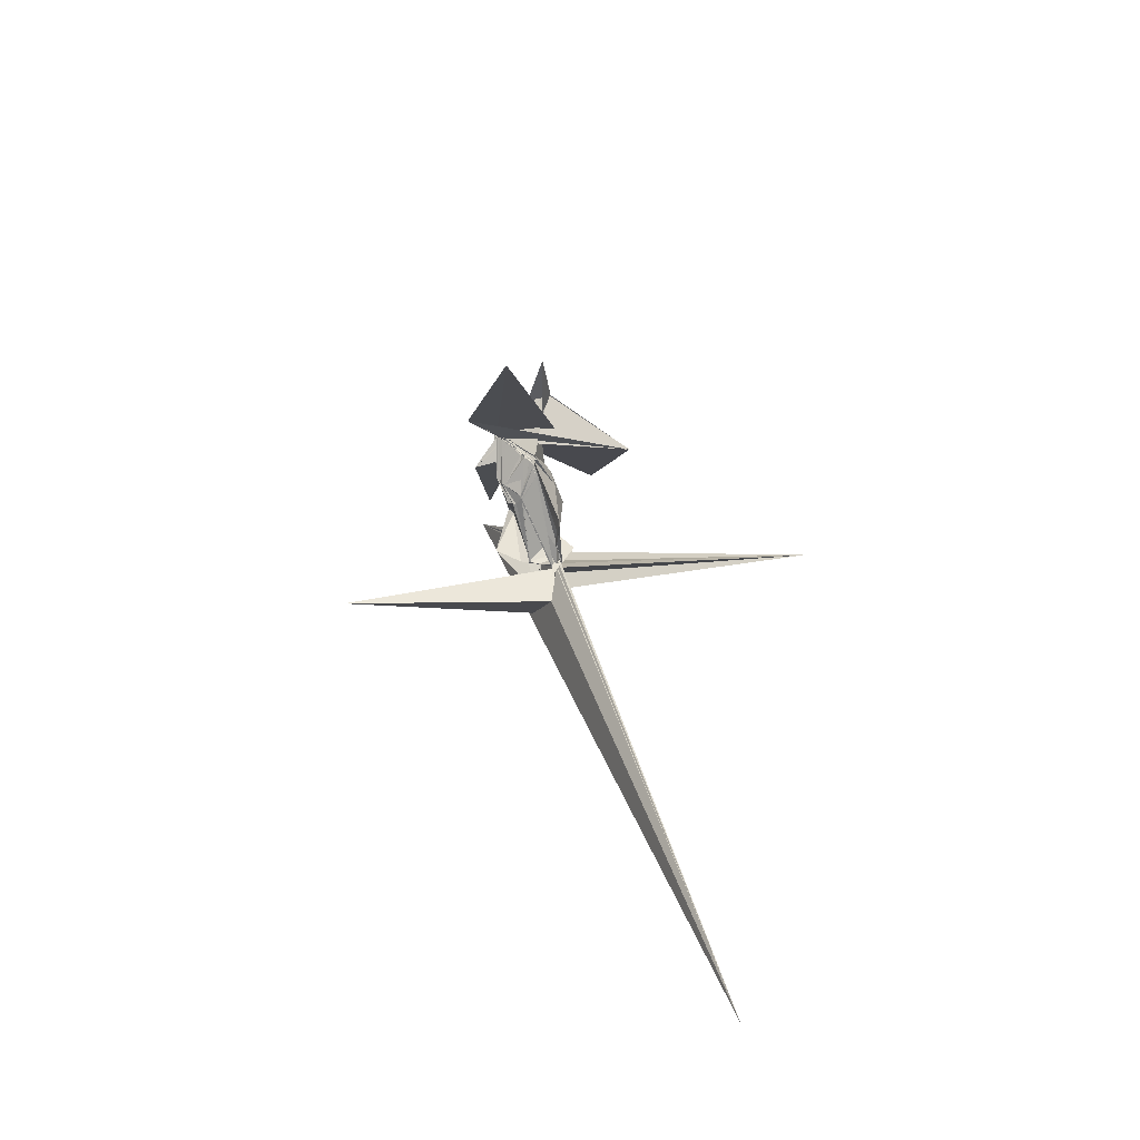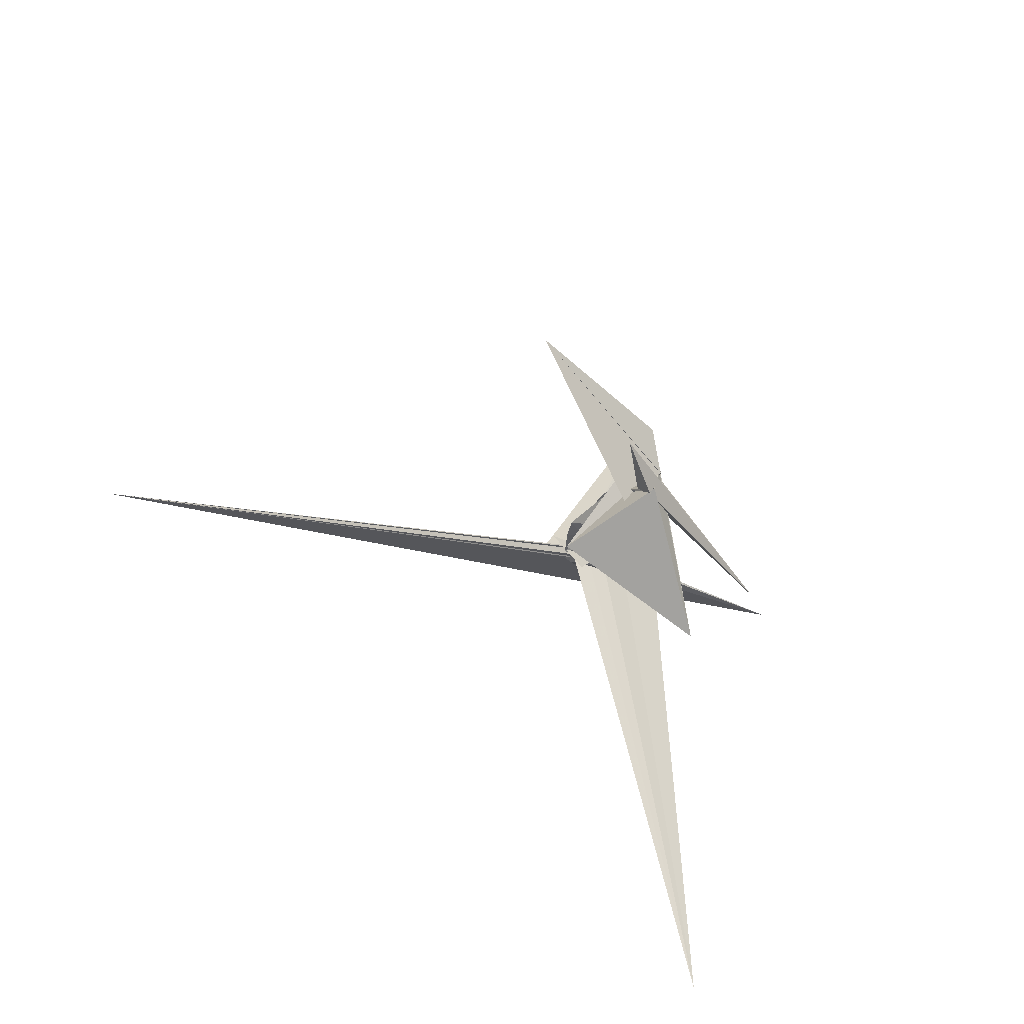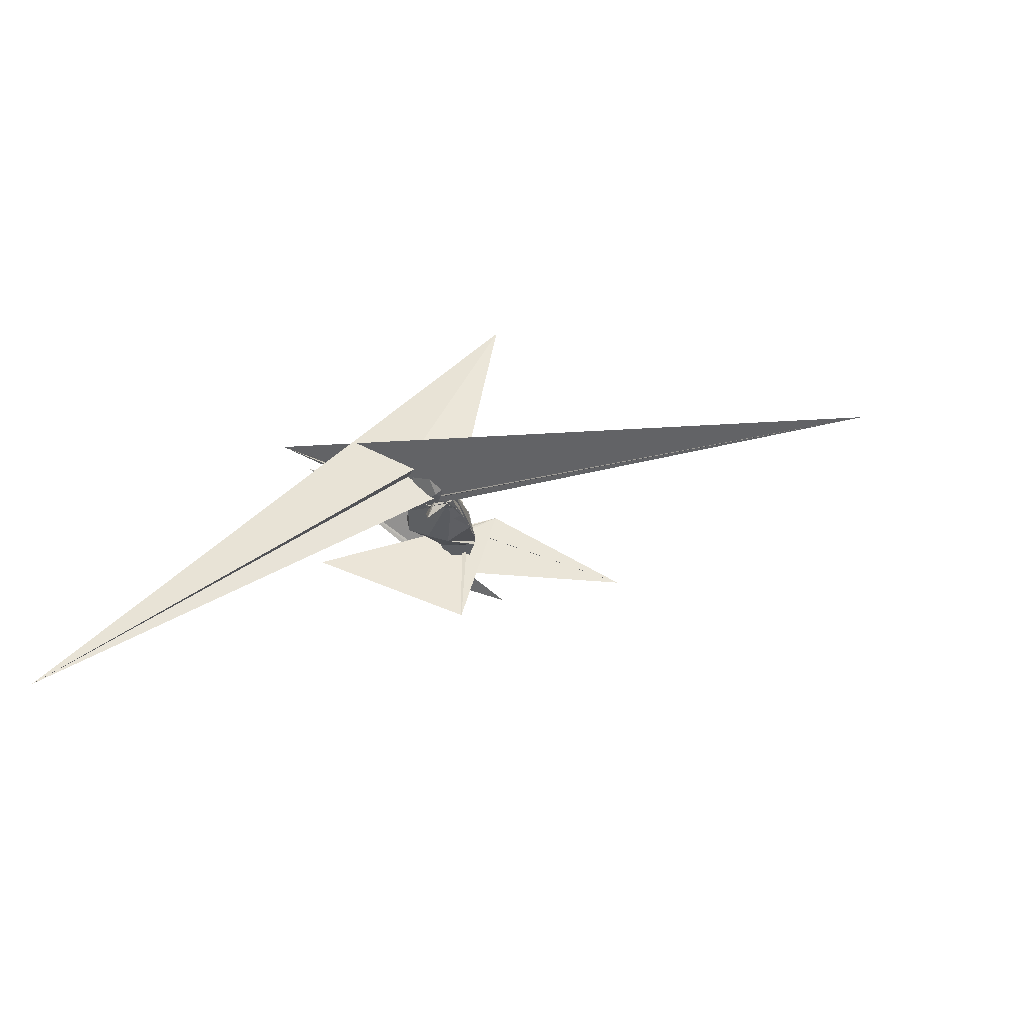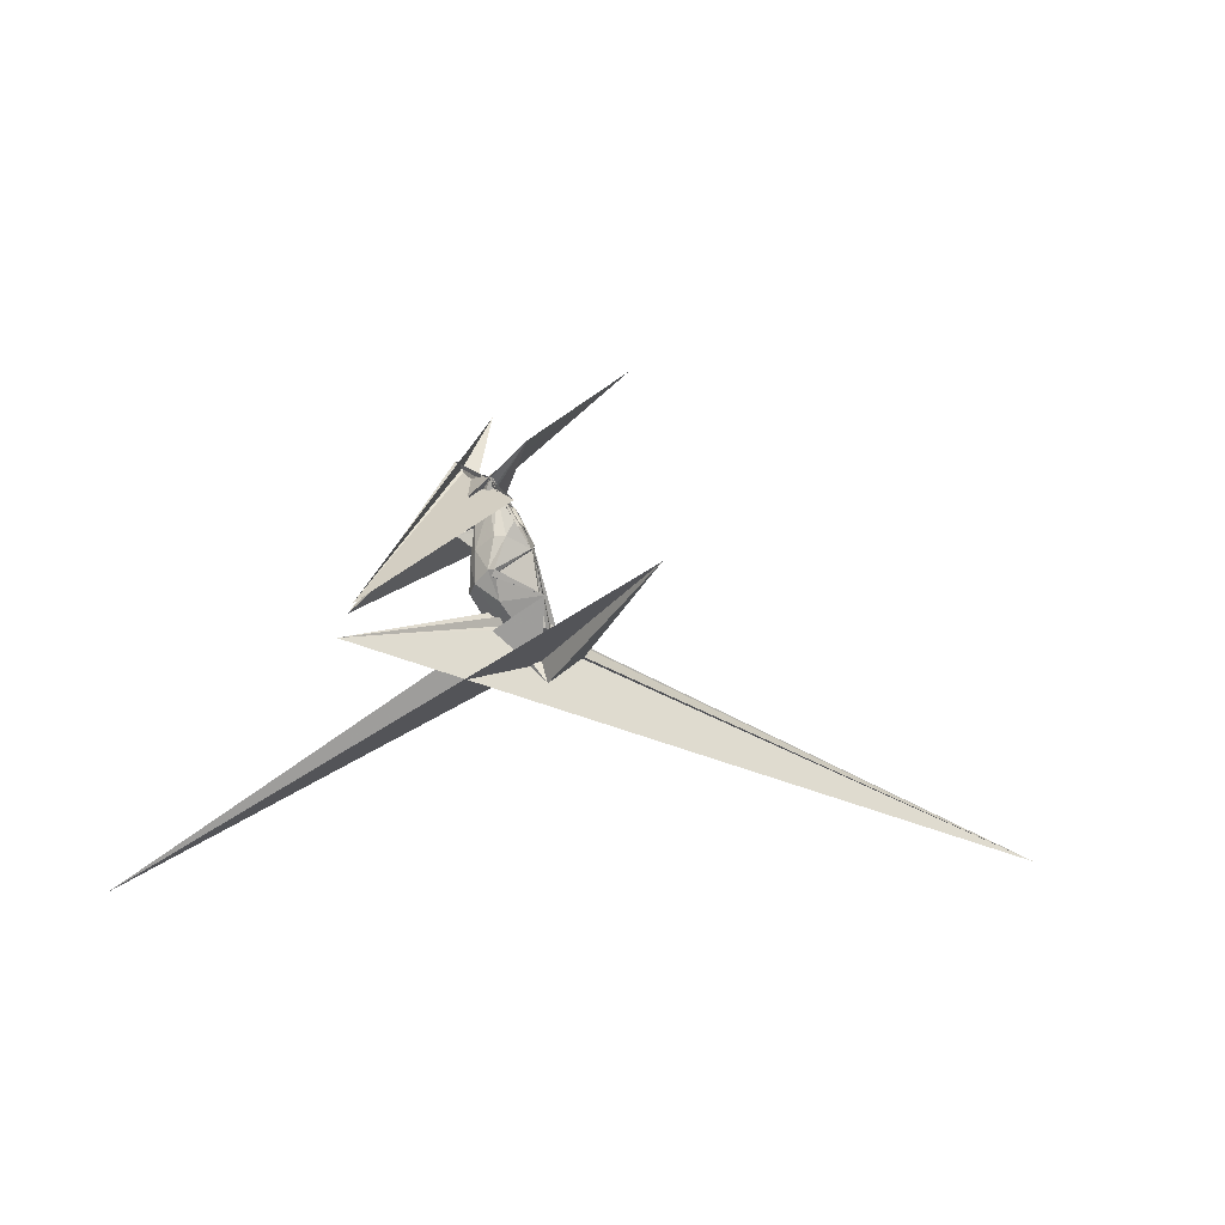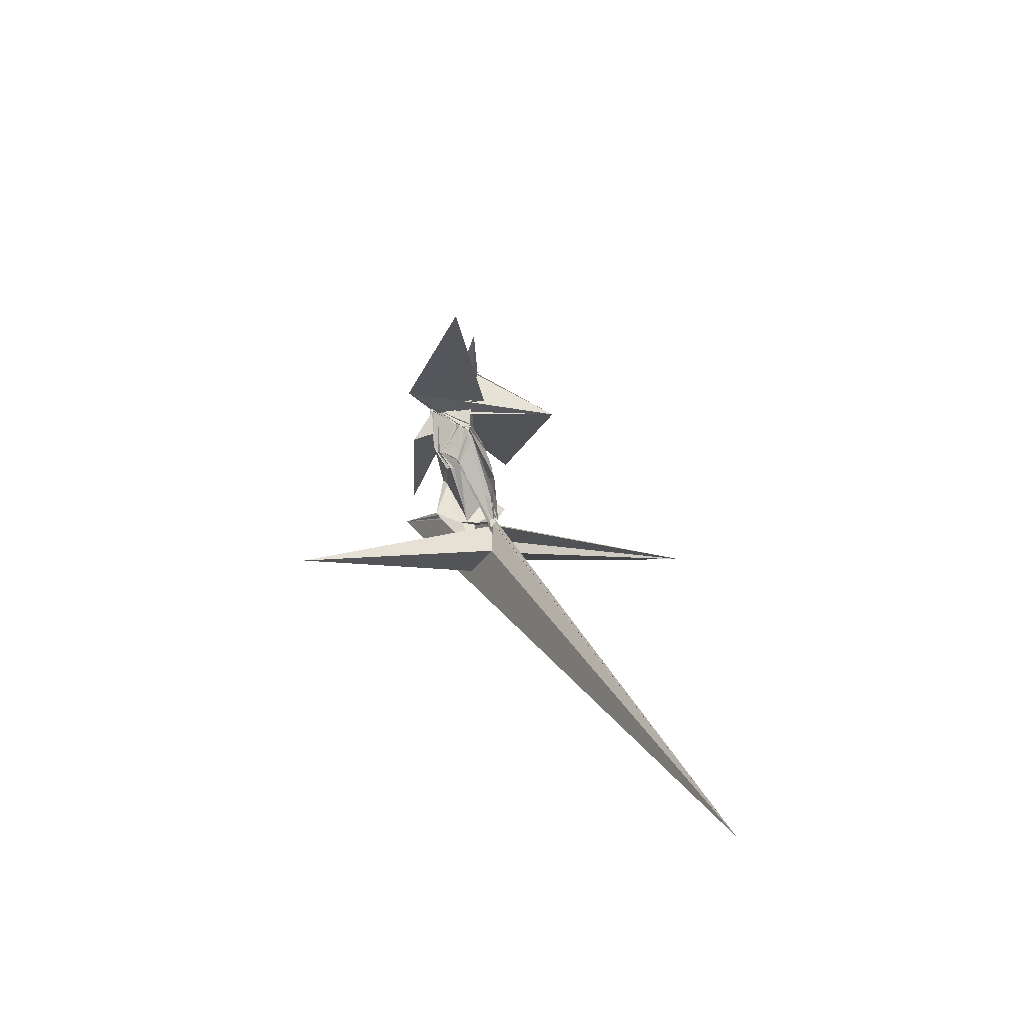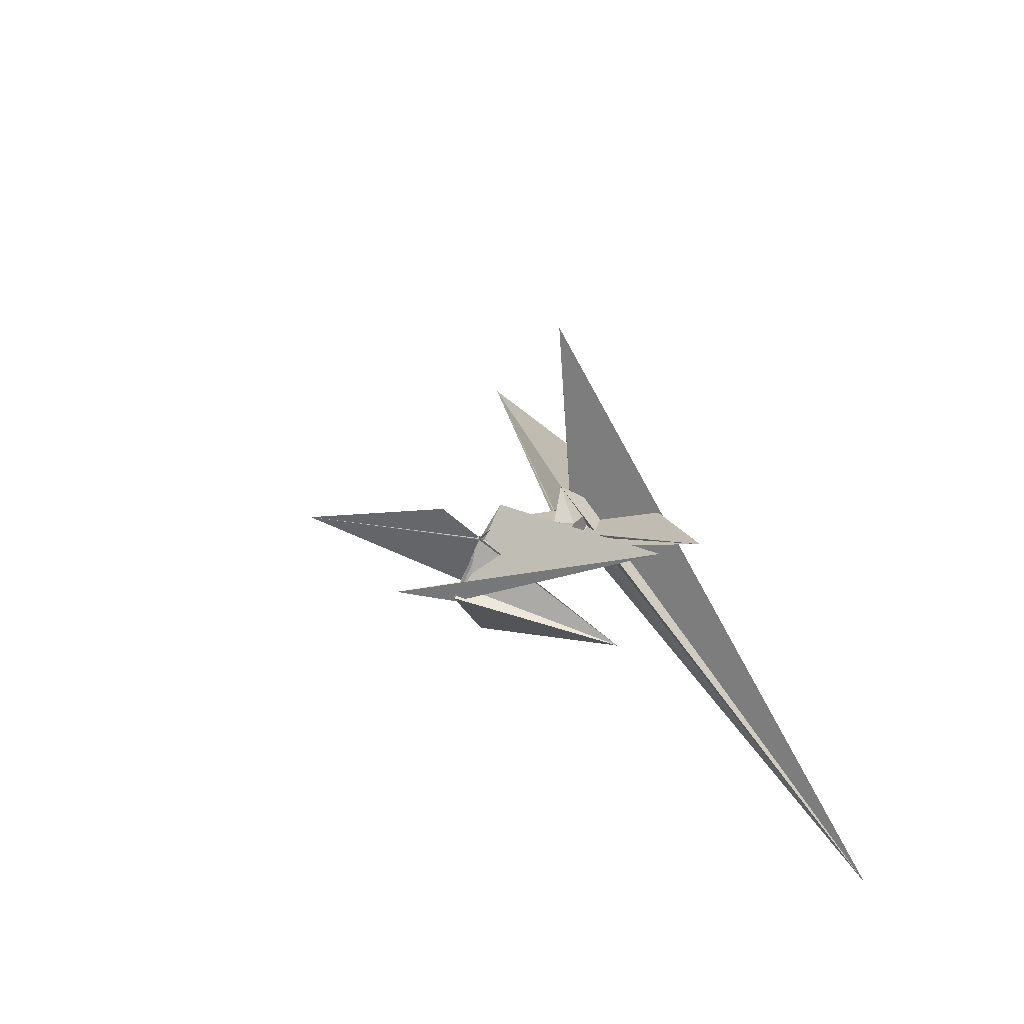
<metadata>
{"format":"obj","ext":"obj","renderer":"f3d","projection":"perspective","resolution":1024,"background":"white","views":[{"elev":30.8,"azim":-79.2,"up":"+Z"},{"elev":51.3,"azim":43.7,"up":"+Z"},{"elev":-43.5,"azim":-148.1,"up":"+Y"},{"elev":-24.4,"azim":173.3,"up":"+Z"},{"elev":19.3,"azim":-86.5,"up":"+Z"},{"elev":43.9,"azim":69.6,"up":"+Y"}]}
</metadata>
<code>
v 0.2887 -0.3186 1.657
v -0.4137 0.489 0.8904
v 0.2005 -0.1493 1.522
v 0.1886 -0.1731 1.521
v 0.1547 -0.2403 1.521
v 0.3071 -0.3403 1.673
v 0.2945 -0.333 1.655
v 0.3394 -0.3507 1.703
v 0.1984 -0.3465 1.938
v 0.3467 -0.3535 1.696
v 0.3127 -0.3425 1.673
v 0.3029 -0.3341 1.678
v 0.151 -0.2159 1.493
v 0.2161 -0.1202 1.534
v 0.2063 -0.1241 1.514
v 0.2024 -0.117 1.527
v 0.2184 -0.1104 1.525
v 0.2067 -0.1198 1.524
v 0.2221 -0.1173 1.522
v 0.2129 -0.1157 1.526
v 0.2177 -0.1185 1.537
v 0.2185 -0.1171 1.532
v 0.2189 -0.1201 1.527
v 0.2102 -0.1323 1.532
v 0.1937 -0.1434 1.525
v 0.1783 -0.2133 1.529
v 0.3249 -0.3443 1.69
v 0.3414 -0.3369 1.693
v 0.2573 -0.3301 1.618
v 0.09947 -0.274 1.472
v 0.08936 -0.316 1.469
v 0.07007 -0.3281 1.456
v 0.08269 -0.3065 1.469
v 0.08354 -0.3126 1.468
v 0.09263 -0.316 1.472
v 0.1178 -0.2609 1.481
v 0.08916 -0.3147 1.474
v 0.09548 -0.3139 1.475
v 0.0991 -0.2954 1.471
v 0.188 -0.1629 1.526
v 0.221 -0.1235 1.529
v 0.2071 -0.138 1.53
v 0.2141 -0.1242 1.532
v 0.2129 -0.1188 1.53
v 0.2244 -0.104 1.531
v 0.2009 -0.1286 1.517
v 0.1951 -0.1506 1.522
v 0.123 -0.2526 1.474
v 0.06335 -0.1892 1.339
v 0.02415 -0.2816 1.299
v 0.01596 -0.2704 1.305
v 0.0186 -0.2755 1.291
v 0.04569 -0.344 1.412
v -0.1026 -0.4597 0.9916
v 0.02534 -0.2986 1.319
v 0.05196 -0.3468 1.428
v 0.3442 -0.2619 1.326
v 0.08961 -0.322 1.474
v 0.09282 -0.3408 1.472
v 0.09815 -0.3267 1.489
v 0.2577 -0.3177 1.621
v 0.3196 -0.3193 1.664
v 0.2117 -0.1776 1.44
v 0.1858 -0.1612 1.488
v 0.1104 -0.1392 1.346
v 0.0957 -0.1588 1.329
v 0.0793 -0.1721 1.335
v 0.01896 -0.2767 1.311
v 0.02202 -0.2831 1.294
v 0.03158 -0.268 1.286
v 0.01643 -0.2825 1.292
v -0.07064 -0.4395 0.9902
v 0.01456 -0.2836 1.294
v -0.03246 -0.476 1.018
v -0.05987 -0.4894 1.003
v -0.0564 -0.4802 1.126
v -0.04004 -0.4686 1.236
v 0.1505 -0.4123 1.316
v 0.1949 -0.3842 1.36
v 0.2398 -0.3431 1.38
v 0.2604 -0.288 1.371
v 0.266 -0.2458 1.382
v 0.1906 -0.1627 1.286
v 0.142 -0.1513 1.281
v 0.03382 -0.2111 1.256
v 0.02695 -0.2328 1.263
v 0.02288 -0.2522 1.26
v -0.02943 -0.3219 0.983
v -0.01981 -0.3204 0.9795
v 0.1265 -0.4202 1.068
v -0.05627 -0.4568 0.9862
v -0.07594 -0.4647 1.012
v -0.05654 -0.462 1.095
v 0.05352 -0.4614 1.002
v -0.03488 -0.4615 1.025
v 0.06548 -0.4091 1.196
v -0.07208 -0.4577 1.008
v 0.199 -0.4415 1.202
v 0.2464 -0.3868 1.242
v 0.2622 -0.3558 1.22
v 0.2792 -0.303 1.223
v 0.2624 -0.2373 1.251
v 0.1817 -0.1787 1.516
v 0.1954 -0.1629 1.508
v 0.1631 -0.2044 1.518
v 0.3316 -0.3438 1.695
v 0.3192 -0.3435 1.683
v 0.7528 0.04739 0.8521
v 0.3242 -0.3345 1.679
v 0.33 -0.3258 1.697
v 0.2736 -0.2649 1.554
v 0.1955 -0.126 1.515
v 0.2062 -0.1219 1.516
v 0.2192 -0.1179 1.532
v 0.216 -0.1095 1.537
v 0.2241 -0.1139 1.53
v 0.2111 -0.1199 1.531
v 0.07189 -0.01358 1.656
v 0.1903 -0.7618 1.519
v 0.3488 -0.3341 1.694
v 0.1205 -0.03213 1.387
v 0.1657 -0.2 1.432
v 0.2031 -0.1412 1.516
v 0.2105 -0.1055 1.528
v 0.2131 -0.1115 1.537
v 0.2186 -0.1126 1.531
v -0.3884 -0.3064 2.184
v 0.7702 -0.4756 1.045
v 0.3516 -0.3237 1.705
v 0.2121 -0.1272 1.524
v 0.222 -0.1129 1.531
v 0.2224 -0.1208 1.53
v 0.2109 -0.2016 1.146
v 0.1852 -0.1776 1.14
v 0.195 -0.1987 1.116
v -0.0301 -0.33 0.9834
v -0.02684 -0.4219 0.9722
v 0.08151 -0.5169 1.02
v -0.1714 -0.4583 1.003
v -0.02723 -0.4759 0.993
v 0.8053 0.09871 0.6799
v 0.1282 -0.4081 1.063
v -0.05873 -0.4622 1.009
v 0.01028 -0.4489 1.043
v 0.2769 -0.4129 1.138
v 0.2732 -0.3561 1.105
v 0.259 -0.2729 1.114
v 0.1567 -0.2446 1.026
v -0.0206 -0.1589 1.025
v -0.02527 -0.2797 0.9796
v -0.02313 -0.3721 0.9751
v -0.07452 -0.4584 1.008
v -2.448 -1.65 0.4739
v -0.05289 -0.4642 1.02
v -0.02923 -0.479 0.929
v 0.1975 -0.4147 1.009
v 0.136 -0.3532 0.9749
v -0.02813 -0.3516 0.8166
v 1.753 -1.507 0.1257
v -0.01607 -0.4642 0.961
v -0.215 -0.4656 0.8924
v -0.05381 -0.3445 0.715
f 3 23 4
f 4 23 24
f 4 24 5
f 5 24 25
f 5 25 6
f 6 25 26
f 6 26 7
f 7 26 27
f 7 27 8
f 8 27 28
f 8 28 9
f 9 28 29
f 9 29 10
f 10 29 30
f 10 30 11
f 11 30 31
f 11 31 12
f 12 31 32
f 12 32 13
f 13 32 33
f 13 33 14
f 14 33 34
f 14 34 15
f 15 34 35
f 15 35 16
f 16 35 36
f 16 36 17
f 17 36 37
f 17 37 18
f 18 37 38
f 18 38 19
f 19 38 39
f 19 39 20
f 20 39 40
f 20 40 21
f 21 40 41
f 21 41 22
f 22 41 42
f 22 42 3
f 3 42 23
f 23 43 24
f 24 43 44
f 24 44 25
f 25 44 45
f 25 45 26
f 26 45 46
f 26 46 27
f 27 46 47
f 27 47 28
f 28 47 48
f 28 48 29
f 29 48 49
f 29 49 30
f 30 49 50
f 30 50 31
f 31 50 51
f 31 51 32
f 32 51 52
f 32 52 33
f 33 52 53
f 33 53 34
f 34 53 54
f 34 54 35
f 35 54 55
f 35 55 36
f 36 55 56
f 36 56 37
f 37 56 57
f 37 57 38
f 38 57 58
f 38 58 39
f 39 58 59
f 39 59 40
f 40 59 60
f 40 60 41
f 41 60 61
f 41 61 42
f 42 61 62
f 42 62 23
f 23 62 43
f 43 63 44
f 44 63 64
f 44 64 45
f 45 64 65
f 45 65 46
f 46 65 66
f 46 66 47
f 47 66 67
f 47 67 48
f 48 67 68
f 48 68 49
f 49 68 69
f 49 69 50
f 50 69 70
f 50 70 51
f 51 70 71
f 51 71 52
f 52 71 72
f 52 72 53
f 53 72 73
f 53 73 54
f 54 73 74
f 54 74 55
f 55 74 75
f 55 75 56
f 56 75 76
f 56 76 57
f 57 76 77
f 57 77 58
f 58 77 78
f 58 78 59
f 59 78 79
f 59 79 60
f 60 79 80
f 60 80 61
f 61 80 81
f 61 81 62
f 62 81 82
f 62 82 43
f 43 82 63
f 63 83 64
f 64 83 84
f 64 84 65
f 65 84 85
f 65 85 66
f 66 85 86
f 66 86 67
f 67 86 87
f 67 87 68
f 68 87 88
f 68 88 69
f 69 88 89
f 69 89 70
f 70 89 90
f 70 90 71
f 71 90 91
f 71 91 72
f 72 91 92
f 72 92 73
f 73 92 93
f 73 93 74
f 74 93 94
f 74 94 75
f 75 94 95
f 75 95 76
f 76 95 96
f 76 96 77
f 77 96 97
f 77 97 78
f 78 97 98
f 78 98 79
f 79 98 99
f 79 99 80
f 80 99 100
f 80 100 81
f 81 100 101
f 81 101 82
f 82 101 102
f 82 102 63
f 63 102 83
f 103 104 118
f 104 119 118
f 104 105 119
f 105 120 119
f 105 106 120
f 106 107 120
f 107 121 120
f 107 108 121
f 108 122 121
f 108 109 122
f 109 110 122
f 110 123 122
f 110 111 123
f 111 124 123
f 111 112 124
f 112 113 124
f 113 125 124
f 113 114 125
f 114 126 125
f 114 115 126
f 115 116 126
f 116 127 126
f 116 117 127
f 117 118 127
f 117 103 118
f 118 119 128
f 119 129 128
f 119 120 129
f 120 121 129
f 121 130 129
f 121 122 130
f 122 123 130
f 123 131 130
f 123 124 131
f 124 125 131
f 125 132 131
f 125 126 132
f 126 127 132
f 127 128 132
f 127 118 128
f 133 148 134
f 134 148 149
f 134 149 135
f 135 149 150
f 135 150 136
f 136 150 137
f 137 150 151
f 137 151 138
f 138 151 152
f 138 152 139
f 139 152 140
f 140 152 153
f 140 153 141
f 141 153 154
f 141 154 142
f 142 154 143
f 143 154 155
f 143 155 144
f 144 155 156
f 144 156 145
f 145 156 146
f 146 156 157
f 146 157 147
f 147 157 148
f 147 148 133
f 148 158 149
f 149 158 159
f 149 159 150
f 150 159 151
f 151 159 160
f 151 160 152
f 152 160 153
f 153 160 161
f 153 161 154
f 154 161 155
f 155 161 162
f 155 162 156
f 156 162 157
f 157 162 158
f 157 158 148
f 3 4 103
f 103 4 104
f 4 5 104
f 104 5 105
f 5 6 105
f 105 6 106
f 6 7 106
f 7 8 106
f 106 8 107
f 8 9 107
f 107 9 108
f 9 10 108
f 108 10 109
f 10 11 109
f 11 12 109
f 109 12 110
f 12 13 110
f 110 13 111
f 13 14 111
f 111 14 112
f 14 15 112
f 15 16 112
f 112 16 113
f 16 17 113
f 113 17 114
f 17 18 114
f 114 18 115
f 18 19 115
f 19 20 115
f 115 20 116
f 20 21 116
f 116 21 117
f 21 22 117
f 117 22 103
f 22 3 103
f 83 133 84
f 84 133 134
f 84 134 85
f 85 134 135
f 85 135 86
f 86 135 136
f 86 136 87
f 87 136 88
f 88 136 137
f 88 137 89
f 89 137 138
f 89 138 90
f 90 138 139
f 90 139 91
f 91 139 92
f 92 139 140
f 92 140 93
f 93 140 141
f 93 141 94
f 94 141 142
f 94 142 95
f 95 142 96
f 96 142 143
f 96 143 97
f 97 143 144
f 97 144 98
f 98 144 145
f 98 145 99
f 99 145 100
f 100 145 146
f 100 146 101
f 101 146 147
f 101 147 102
f 102 147 133
f 102 133 83
f 128 129 1
f 129 130 1
f 130 131 1
f 131 132 1
f 132 128 1
f 159 158 2
f 160 159 2
f 161 160 2
f 162 161 2
f 158 162 2

</code>
